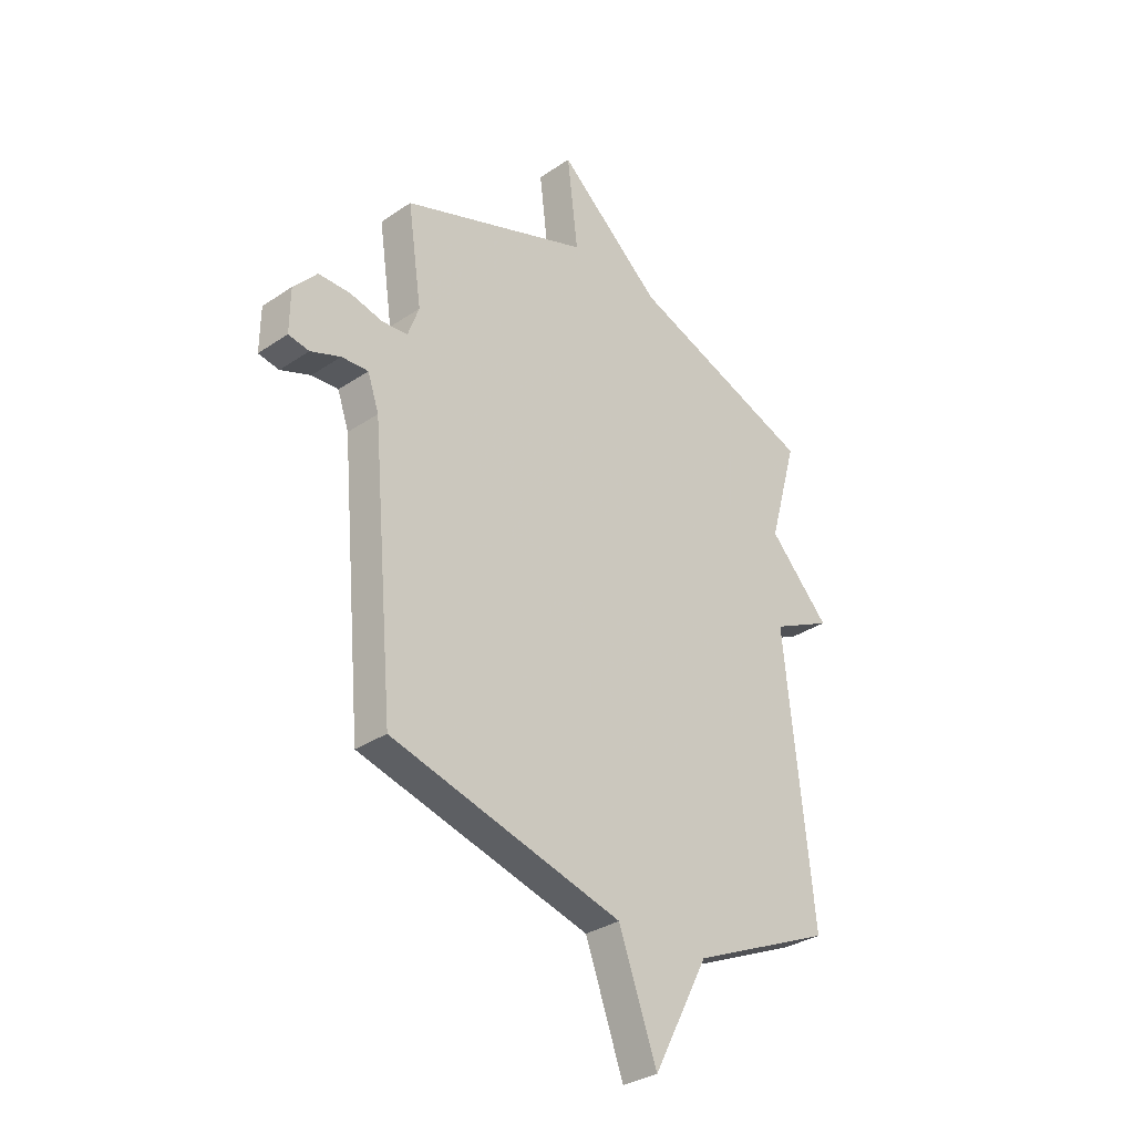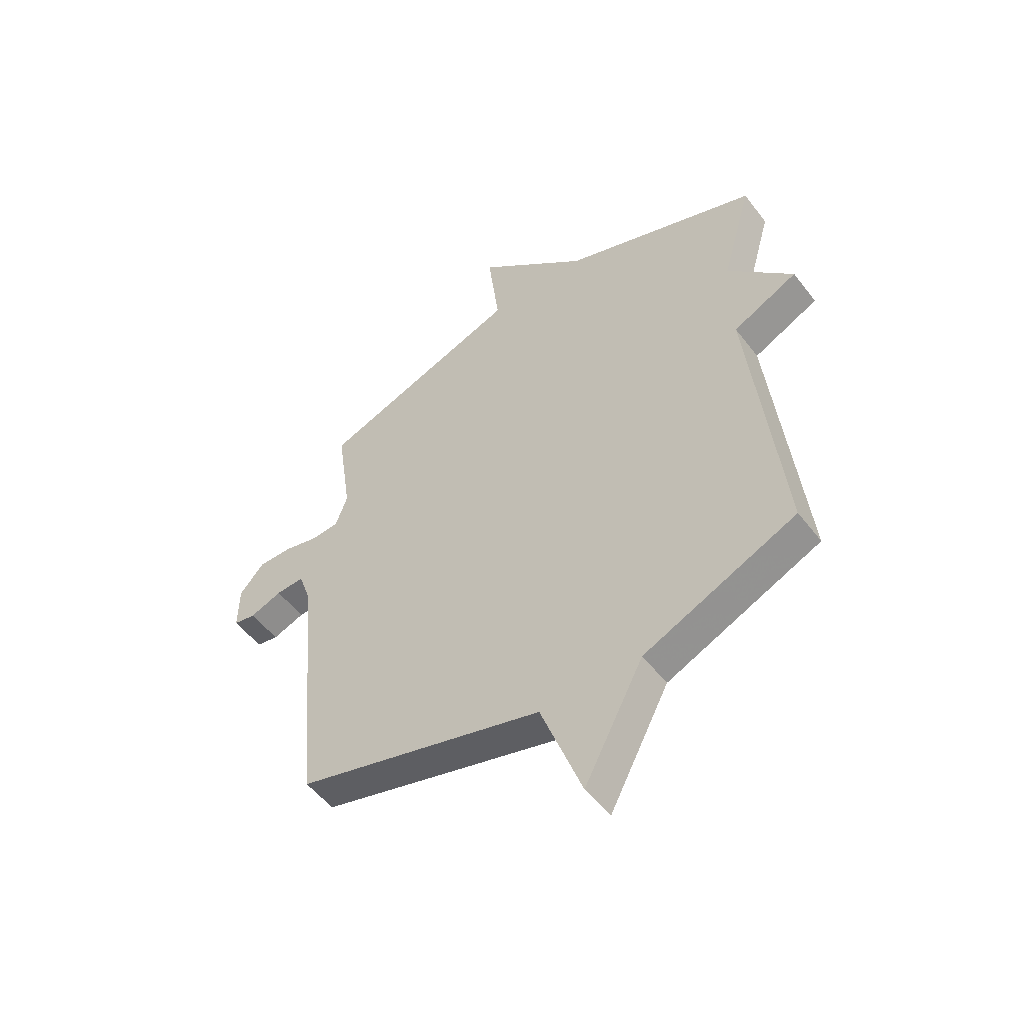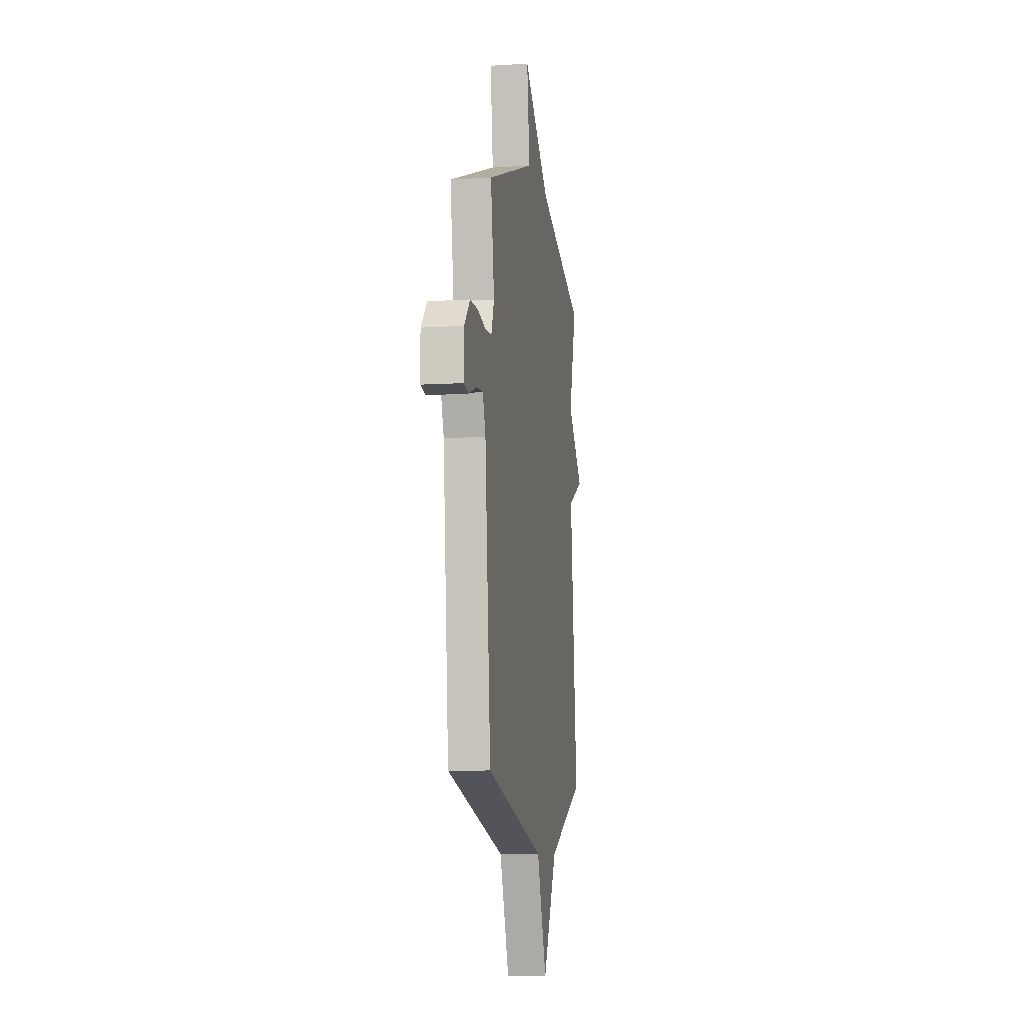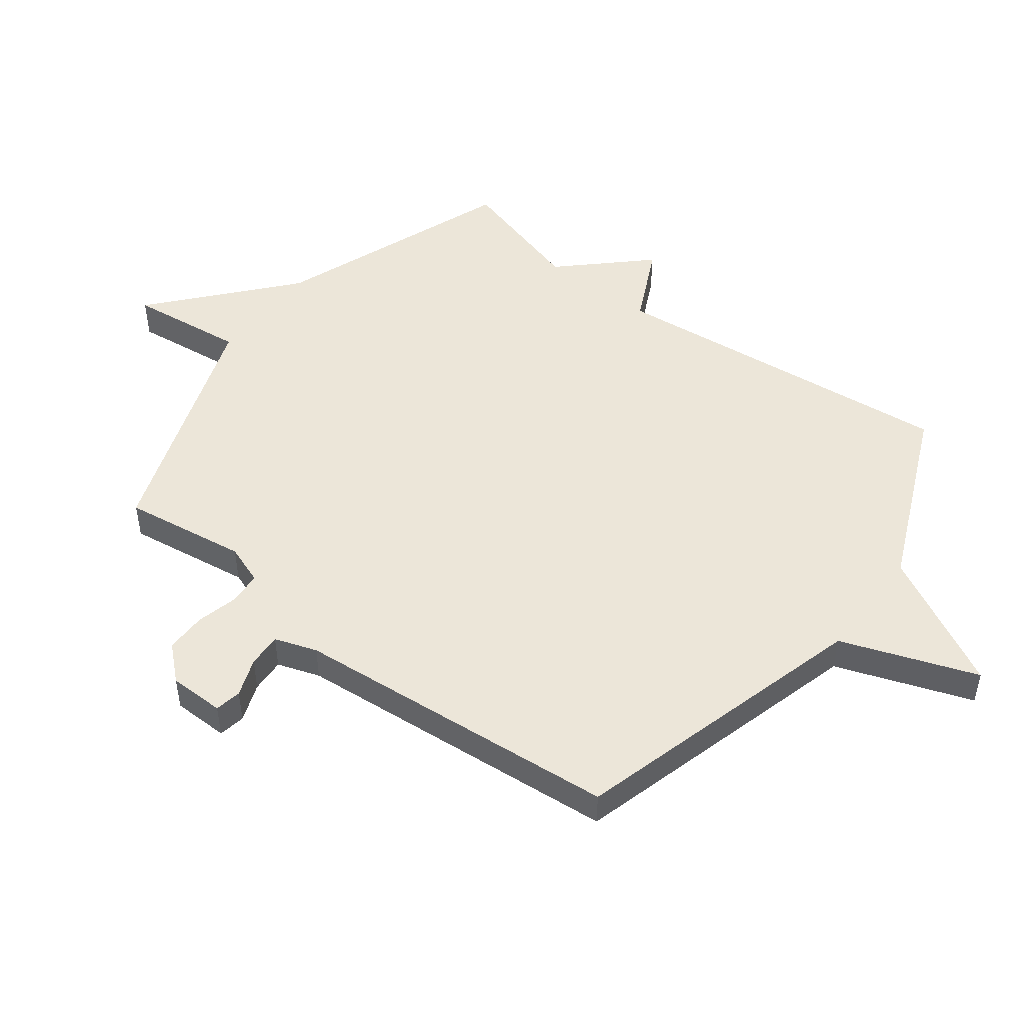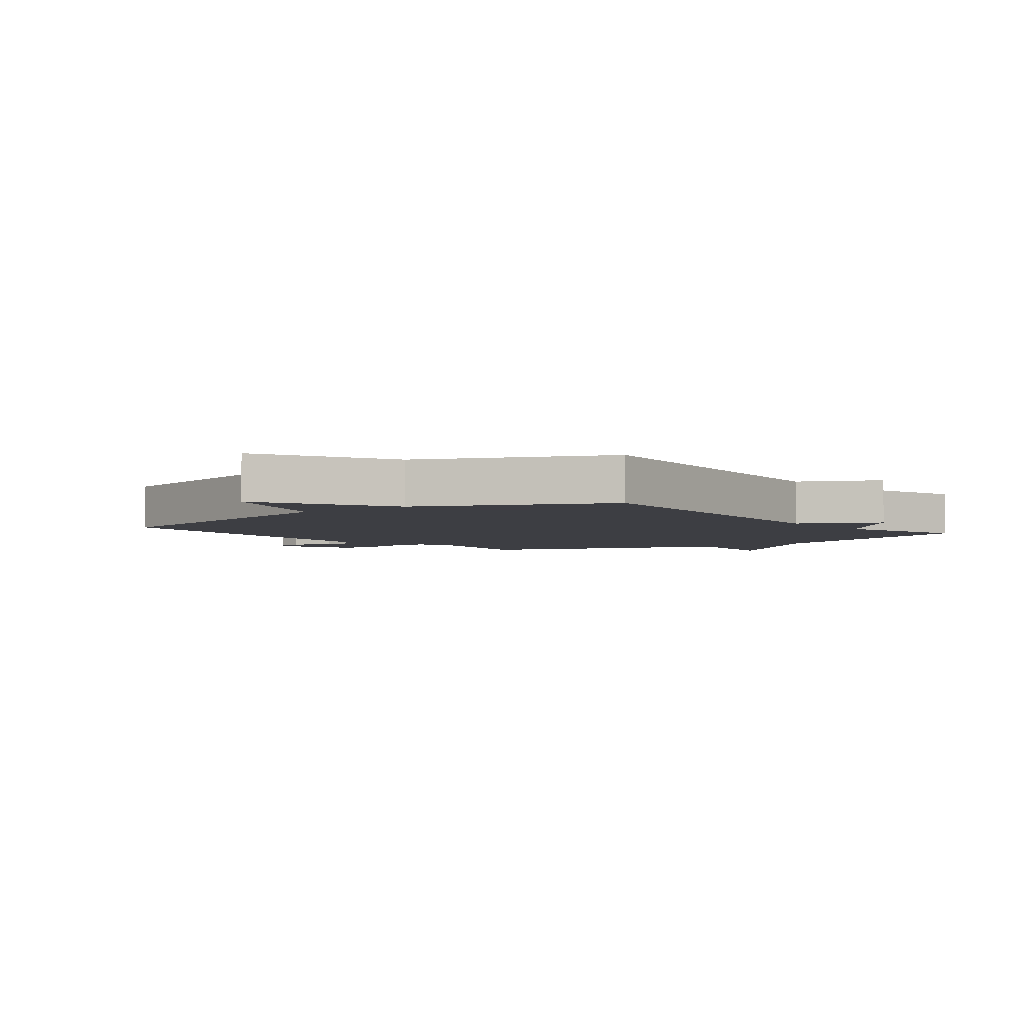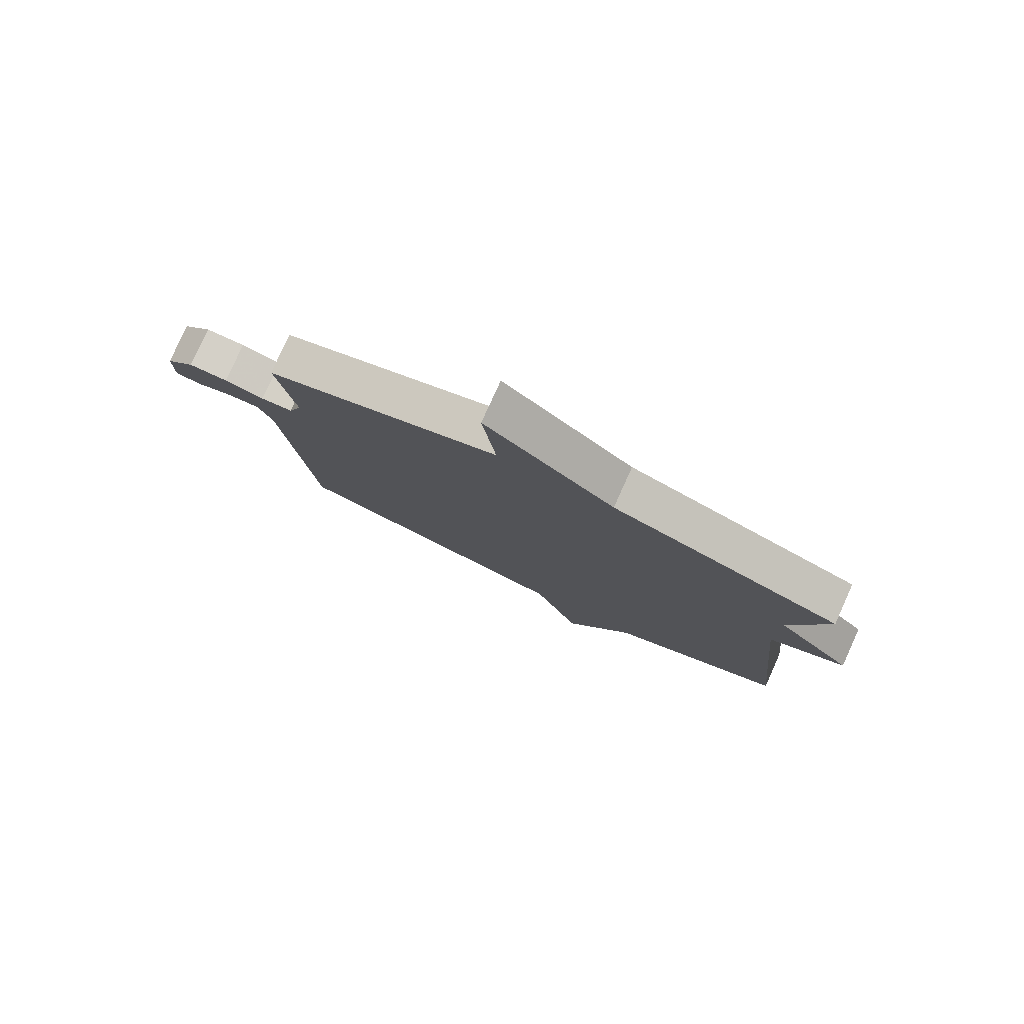
<metadata>
{"format":"obj","ext":"obj","renderer":"f3d","projection":"perspective","resolution":1024,"background":"white","views":[{"elev":-32.0,"azim":133.5,"up":"+Z"},{"elev":-52.4,"azim":-143.6,"up":"+Z"},{"elev":-8.6,"azim":99.7,"up":"+Z"},{"elev":49.0,"azim":127.4,"up":"+Y"},{"elev":-3.7,"azim":-142.4,"up":"+Y"},{"elev":79.9,"azim":-155.6,"up":"+Z"}]}
</metadata>
<code>
v 0.5 0.07 0.5
v 0.47 0.07 0.295
v 0.494 0.07 0.229
v 0.549 0.07 0.225
v 0.618 0.07 0.242
v 0.686 0.07 0.242
v 0.736 0.07 0.187
v 0.737 0.07 0.095
v 0.693 0.07 0.087
v 0.629 0.07 0.111
v 0.572 0.07 0.114
v 0.548 0.07 0.044
v 0.5 0.07 -0.5
v 0.004 0.07 -0.635
v -0.078 0.07 -0.86
v -0.196 0.07 -0.635
v -0.5 0.07 -0.5
v -0.439 0.07 0.084
v -0.569 0.07 0.147
v -0.439 0.07 0.284
v -0.5 0.07 0.5
v -0.105 0.07 0.646
v 0.118 0.07 0.838
v 0.095 0.07 0.646
v 0.5 0 0.5
v 0.47 0 0.295
v 0.494 0 0.229
v 0.549 0 0.225
v 0.618 0 0.242
v 0.686 0 0.242
v 0.736 0 0.187
v 0.737 0 0.095
v 0.693 0 0.087
v 0.629 0 0.111
v 0.572 0 0.114
v 0.548 0 0.044
v 0.5 0 -0.5
v 0.004 0 -0.635
v -0.078 0 -0.86
v -0.196 0 -0.635
v -0.5 0 -0.5
v -0.439 0 0.084
v -0.569 0 0.147
v -0.439 0 0.284
v -0.5 0 0.5
v -0.105 0 0.646
v 0.118 0 0.838
v 0.095 0 0.646
f 22 23 24
f 24 1 2
f 22 24 2
f 21 22 2
f 20 21 2
f 20 2 3
f 19 20 3
f 18 19 3
f 18 3 4
f 17 18 4
f 16 17 4
f 14 15 16
f 14 16 4
f 13 14 4
f 12 13 4
f 11 12 4
f 5 6 7
f 4 5 7
f 11 4 7
f 10 11 7
f 7 8 9 10
f 48 47 46
f 26 25 48
f 26 48 46
f 26 46 45
f 26 45 44
f 27 26 44
f 27 44 43
f 27 43 42
f 28 27 42
f 28 42 41
f 28 41 40
f 40 39 38
f 28 40 38
f 28 38 37
f 28 37 36
f 28 36 35
f 31 30 29
f 31 29 28
f 31 28 35
f 31 35 34
f 34 33 32 31
f 1 25 26 2
f 2 26 27 3
f 3 27 28 4
f 4 28 29 5
f 5 29 30 6
f 6 30 31 7
f 7 31 32 8
f 8 32 33 9
f 9 33 34 10
f 10 34 35 11
f 11 35 36 12
f 12 36 37 13
f 13 37 38 14
f 14 38 39 15
f 15 39 40 16
f 16 40 41 17
f 17 41 42 18
f 18 42 43 19
f 19 43 44 20
f 20 44 45 21
f 21 45 46 22
f 22 46 47 23
f 23 47 48 24
f 24 48 25 1

</code>
